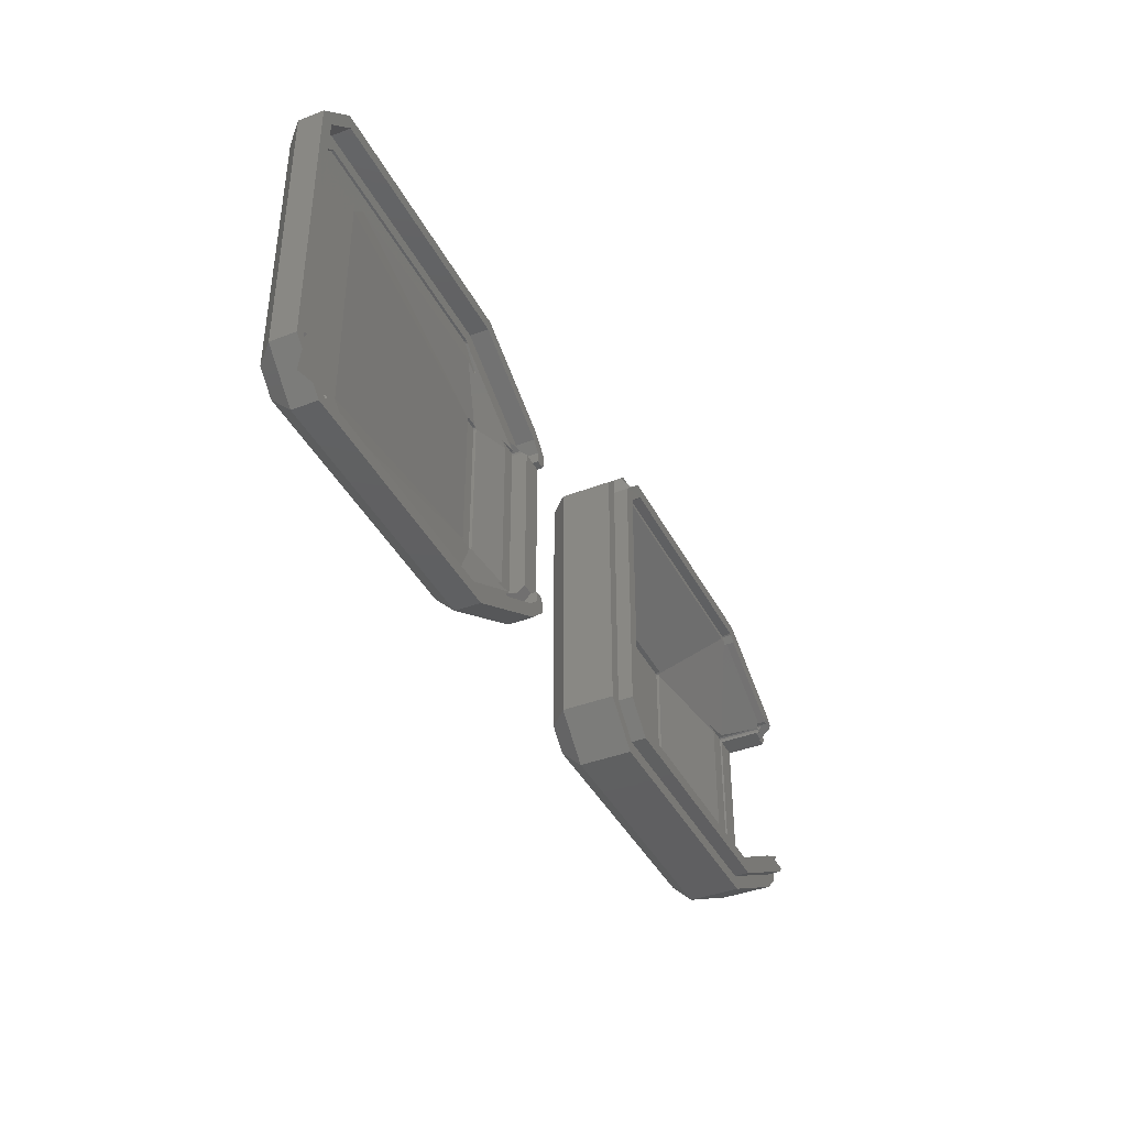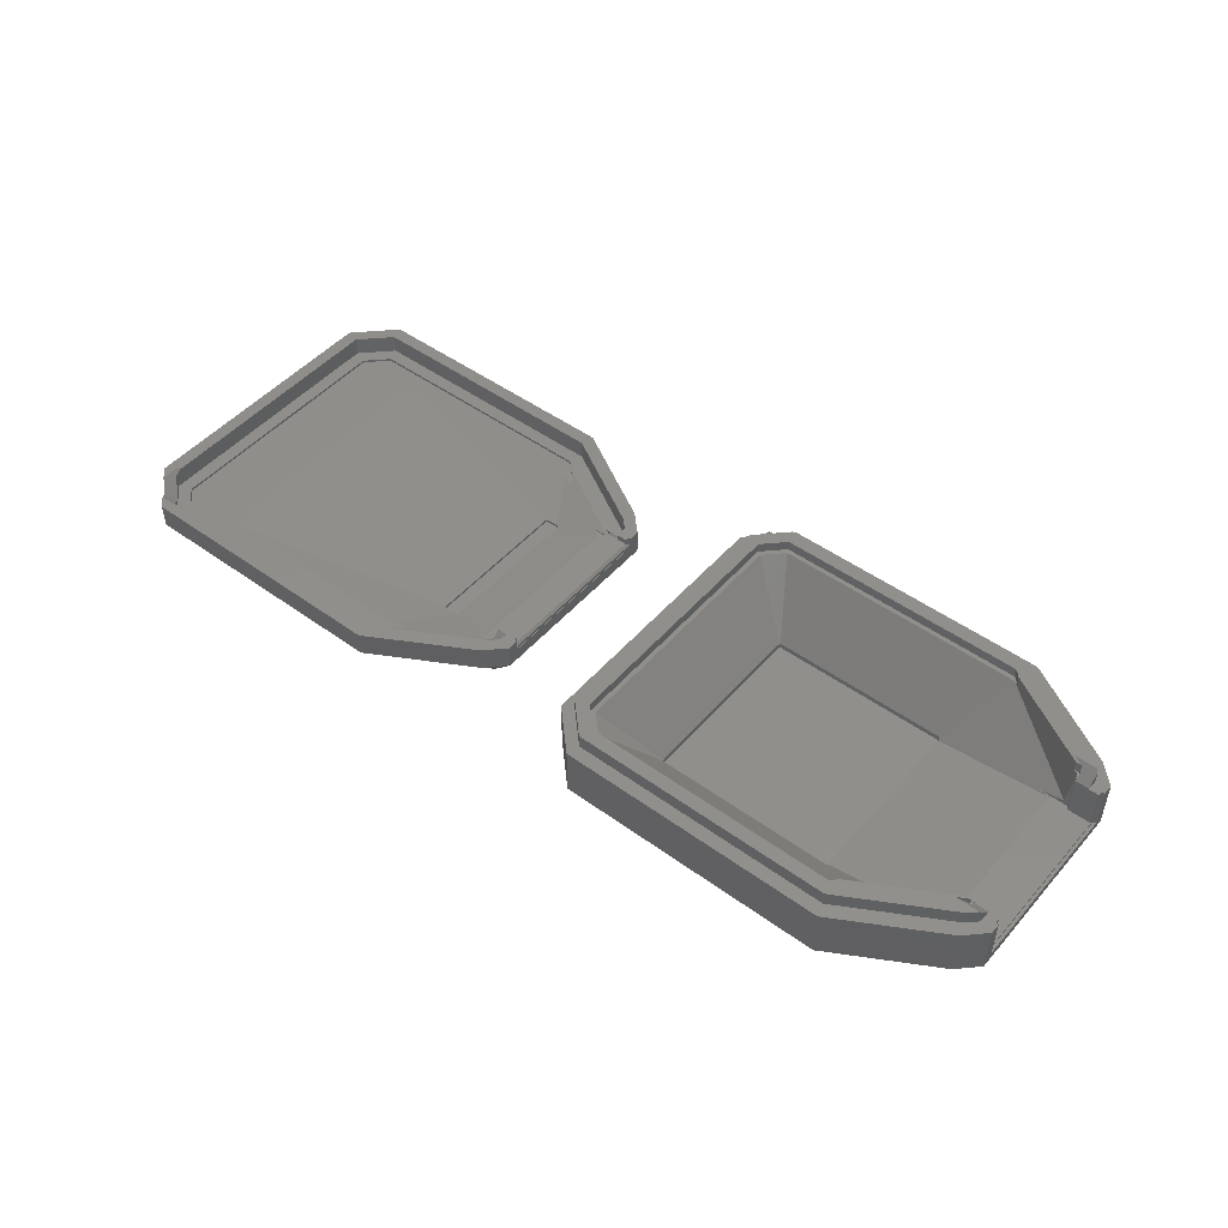
<metadata>
{"format":"stl","ext":"stl","renderer":"f3d","projection":"perspective","resolution":1024,"background":"white","views":[{"elev":-40.2,"azim":-64.7,"up":"+Y"},{"elev":48.3,"azim":39.0,"up":"+Z"}]}
</metadata>
<code>
# stl→obj: 404 verts, 802 faces
v 44.5 28 4.6
v 44.44 26.95 4.6
v 44.5 26.95 4.6
v 44.26 26.88 4.6
v 43.12 27.62 4.6
v 43.12 26.45 4.6
v 44.19 26.7 4.6
v 42.5 30 4.6
v 42.12 28.62 4.6
v 31.62 34.62 4.6
v 32 36 4.6
v 4.375 34.62 4.6
v 4 36 4.6
v 1.375 31.62 4.6
v 1 5 4.6
v 1.375 5 4.6
v 0 32 4.6
v 0 4 4.6
v 1 3 4.6
v 44.19 26.45 4.6
v 44.19 9.55 4.6
v 43.12 9.55 4.6
v 44.19 9.3 4.6
v 44.44 9.05 4.6
v 44.5 8 4.6
v 44.5 9.05 4.6
v 44.26 9.123 4.6
v 43.12 8.375 4.6
v 42.5 6 4.6
v 42.12 7.375 4.6
v 31.62 1.375 4.6
v 32 0 4.6
v 5 1 4.6
v 5 1.375 4.6
v 4 0 4.6
v 3 1 4.6
v 31.62 1.375 2.6
v 4.375 1.375 2.6
v 4.625 1.375 4.225
v 4.375 1.375 4.225
v 1.375 31.62 2.6
v 1.375 4.375 2.6
v 1.375 4.625 4.225
v 1.375 4.375 4.225
v 42.12 7.375 2.6
v 43.12 8.375 2.825
v 42.9 8.15 2.6
v 4.375 34.62 2.6
v 31.62 34.62 2.6
v 2.875 2.875 2.725
v 43.12 27.62 2.825
v 42.12 28.62 2.6
v 42.9 27.85 2.6
v 40.5 27.85 2.6
v 31.82 32.53 2.6
v 31.18 33.18 2.6
v 31 33.25 2.6
v 5 33.25 2.6
v 4.823 33.18 2.6
v 2.823 31.18 2.6
v 2.75 31 2.6
v 2.75 5 2.6
v 41.5 27.25 2.6
v 41.68 27.18 2.6
v 41.06 27.25 2.6
v 41.5 8.75 2.6
v 40.5 8.15 2.6
v 41.68 8.823 2.6
v 41.06 8.75 2.6
v 31.82 3.471 2.6
v 31.18 2.823 2.6
v 31 2.75 2.6
v 5 2.75 2.6
v 4.823 2.823 2.6
v 2.823 4.823 2.6
v 43.12 26.45 4
v 43.12 9.55 4
v 44.19 9.3 3.75
v 44.26 9.123 3.573
v 44.19 9.55 4
v 44.19 26.45 4
v 44.19 26.7 3.75
v 44.44 9.05 3.5
v 44.5 9.05 3.5
v 44.26 26.88 3.573
v 44.44 26.95 3.5
v 44.5 26.95 3.5
v 34.24 10.05 1.15
v 34.06 10.12 1.429
v 34.24 10.05 1.441
v 34.06 10.12 1.15
v 35.62 25.88 1.15
v 35.67 25.75 1.445
v 35.62 25.88 1.47
v 35.69 25.7 1.15
v 35.69 25.7 1.45
v 33.99 10.3 1.41
v 33.99 25.7 1.15
v 33.99 25.7 1.41
v 33.99 10.3 1.15
v 35.44 25.95 1.463
v 35.44 25.95 1.15
v 35.69 10.3 1.15
v 35.69 10.3 1.45
v 34.24 25.95 1.441
v 34.24 25.95 1.15
v 35.29 25.95 1.441
v 34.06 25.88 1.429
v 34.06 25.88 1.15
v 35.67 10.25 1.445
v 35.62 10.12 1.15
v 35.62 10.12 1.47
v 34.01 10.26 1.409
v 34.01 10.24 1.409
v 35.44 10.05 1.15
v 35.29 10.05 1.441
v 35.44 10.05 1.463
v 34.01 25.76 1.409
v 34.01 25.74 1.409
v 31.18 33.18 2.35
v 33.18 31.18 2.35
v 33.18 31.18 2.454
v 33.25 31 2.42
v 33.25 31 2.35
v 33.25 30.72 2.35
v 2.75 31 2.35
v 2.75 5 2.35
v 41.5 27.25 2.35
v 41.75 27 2.35
v 41.68 27.18 2.35
v 40.24 26.73 2.35
v 41.75 9 2.35
v 40.24 9.271 2.35
v 41.5 8.75 2.35
v 39.33 27.25 2.35
v 41.68 8.823 2.35
v 39.33 8.75 2.35
v 31.93 31.48 2.35
v 31 33.25 2.35
v 11.09 31.48 2.35
v 4.823 33.18 2.35
v 9.508 29.9 2.35
v 5 33.25 2.35
v 33.25 5.278 2.35
v 33.18 4.823 2.35
v 33.25 5 2.35
v 31.93 4.521 2.35
v 31.18 2.823 2.35
v 31 2.75 2.35
v 11.09 4.521 2.35
v 5 2.75 2.35
v 9.508 6.104 2.35
v 2.823 31.18 2.35
v 2.823 4.823 2.35
v 4.823 2.823 2.35
v 33.25 5 2.42
v 33.18 4.823 2.454
v 41.75 27 2.6
v 41.68 27.18 3.273
v 41.75 27 3.45
v 41.75 9 2.6
v 41.68 8.823 3.273
v 41.75 9 3.45
v 41.75 26.45 4
v 41.75 9.55 4
v 2 2 3.6
v 0 4 2
v 4 0 2
v 32 0 2
v 0 32 2
v 4 36 2
v 42.5 30 2
v 32 36 2
v 42.5 28 0
v 32 34 0
v 44.5 8 2
v 42.5 6 2
v 4 2 0
v 32 2 0
v 2 4 0
v 2 32 0
v 44.5 28 2
v 44.5 9.3 3.69
v 44.5 9.24 3.69
v 44.5 9.3 3.4
v 44.5 26.7 3.4
v 44.5 26.76 3.69
v 44.5 26.7 3.69
v 4 34 0
v 42.5 8 0
v 44.44 26.7 3.4
v 44.44 26.7 3.75
v 44.44 9.3 3.4
v 44.44 9.3 3.75
v 81.95 27.2 1.095
v 81.88 27.38 0.8
v 81.95 27.2 0.8
v 81.88 27.38 1.273
v 63.3 8.55 1.35
v 63.3 8.55 0.8
v 63.17 8.603 1.286
v 63.12 8.623 0.8
v 63.12 8.623 1.306
v 81.88 8.623 0.8
v 81.83 8.603 1.286
v 81.88 8.623 1.273
v 81.7 8.55 0.8
v 81.7 8.55 1.35
v 63.12 27.38 1.306
v 63.12 27.38 0.8
v 63.17 27.4 1.286
v 63.3 27.45 0.8
v 63.3 27.45 1.35
v 81.7 27.45 1.35
v 81.7 27.45 0.8
v 81.83 27.4 1.286
v 81.95 8.8 1.095
v 81.95 8.8 0.8
v 63.1 8.671 1.286
v 63.05 8.8 0.8
v 63.05 8.8 1.35
v 63.05 27.2 0.8
v 63.05 27.2 1.35
v 63.1 27.33 1.286
v 81.95 27.19 1.086
v 81.95 8.809 1.086
v 86.33 3.471 8
v 85.68 2.823 8.8
v 86.33 3.471 8.8
v 85.68 2.823 7.75
v 86.36 3.511 7.75
v 57.25 5 8.8
v 57.25 31 7.75
v 57.25 31 8.8
v 57.25 5 7.75
v 57.32 4.823 8.8
v 57.32 4.823 7.75
v 96.19 9.3 7.75
v 96.25 9.2 7.75
v 96.25 9.55 7.75
v 96.19 9.55 7.75
v 96.12 9.123 7.75
v 96.25 9 7.75
v 96 9.015 7.75
v 96 9.043 7.75
v 96 9.075 7.75
v 96.18 8.823 7.75
v 96 8.75 7.75
v 95.53 8.75 7.75
v 96.12 26.88 7.75
v 96 26.98 7.75
v 96 26.96 7.75
v 96 27.25 7.75
v 95.53 27.25 7.75
v 96.25 26.8 7.75
v 96.25 27 7.75
v 96.19 26.7 7.75
v 96.25 26.45 7.75
v 96.18 27.18 7.75
v 96 26.93 7.75
v 96.19 26.45 7.75
v 85.68 33.18 7.75
v 86.03 32.68 7.75
v 86.36 32.49 7.75
v 85.36 32.79 7.75
v 85.5 33.25 7.75
v 59.64 32.79 7.75
v 59.5 33.25 7.75
v 59.32 33.18 7.75
v 57.71 30.86 7.75
v 57.32 31.18 7.75
v 86.03 3.321 7.75
v 85.36 3.209 7.75
v 85.5 2.75 7.75
v 59.64 3.209 7.75
v 59.5 2.75 7.75
v 59.32 2.823 7.75
v 57.71 5.137 7.75
v 85.5 2.75 8.8
v 59.5 2.75 8.8
v 59.32 2.823 8.8
v 59.5 33.25 8.8
v 59.32 33.18 8.8
v 85.68 33.18 8.8
v 85.5 33.25 8.8
v 57.32 31.18 8.8
v 86.33 32.53 8
v 86.33 32.53 8.8
v 95.56 27.25 8
v 96 27.25 8.8
v 95.56 27.25 8.8
v 96.25 9 7.95
v 96.18 8.823 8.127
v 96.18 27.18 8.127
v 96.18 27.18 8.8
v 96.25 27 7.95
v 96 8.75 8.8
v 95.56 8.75 8
v 95.56 8.75 8.8
v 96.18 8.823 8.8
v 96.25 9.55 7.4
v 96.25 26.45 7.4
v 98.94 26.95 2.85
v 99 26.95 7.3
v 98.94 26.95 7.3
v 99 26.95 2.85
v 98.69 26.7 7.3
v 98.76 26.88 2.85
v 98.76 26.88 7.3
v 98.69 26.7 2.85
v 98.69 9.55 7.3
v 98.69 9.3 7.3
v 98.69 9.55 3.05
v 98.69 26.45 3.05
v 98.69 26.45 7.3
v 98.69 9.3 2.85
v 99 9.05 2.85
v 98.94 9.05 2.85
v 98.76 9.123 2.85
v 97.62 9.55 7.3
v 97.62 9.55 7.4
v 96.19 9.55 3.05
v 98.94 9.05 7.3
v 99 9.05 7.3
v 98.76 9.123 7.3
v 96 26.93 7.56
v 95.99 26.93 6.871
v 96.12 26.88 2.85
v 95.94 26.95 6.765
v 95.94 26.95 2.85
v 96.19 26.7 2.85
v 95.53 26.95 3.294
v 93.08 26.95 2.85
v 96.19 26.45 3.05
v 96.19 9.3 2.85
v 97.62 26.45 7.3
v 97.62 26.45 7.4
v 96.12 9.123 2.85
v 95.94 9.05 2.85
v 95.53 9.05 3.294
v 95.94 9.05 6.765
v 93.08 9.05 2.85
v 96 9.075 7.56
v 95.99 9.069 6.871
v 94.2 26.76 2.85
v 94.2 9.239 2.85
v 56 33.5 7.3
v 57.38 33.12 8.675
v 56.5 34 7.8
v 56 31.75 7.3
v 57 34.5 7.3
v 58.75 34.5 7.3
v 58.5 36 2
v 58.5 36 7.3
v 54.5 32 2
v 54.5 32 7.3
v 97.62 8.375 8.575
v 97.4 8.15 8.8
v 95 8.15 8.8
v 97.4 27.85 8.8
v 95 27.85 8.8
v 97.62 27.62 8.575
v 55.88 31.62 7.3
v 55.88 4.375 7.3
v 99 8 7.3
v 97.62 8.375 7.3
v 97 6 7.3
v 96.62 7.375 7.3
v 86.12 1.375 7.3
v 86.5 0 7.3
v 58.88 1.375 7.3
v 58.5 0 7.3
v 54.5 4 7.3
v 99 28 7.3
v 97.62 27.62 7.3
v 97 30 7.3
v 96.62 28.62 7.3
v 86.12 34.62 7.3
v 86.5 36 7.3
v 58.88 34.62 7.3
v 58.88 34.62 8.8
v 86.12 34.62 8.8
v 55.88 31.62 8.8
v 55.88 4.375 8.8
v 96.62 28.62 8.8
v 86.12 1.375 8.8
v 58.88 1.375 8.8
v 96.62 7.375 8.8
v 97 30 2
v 86.5 36 2
v 99 28 2
v 99 8 2
v 58.5 2 1.335e-06
v 86.5 0 2
v 58.5 0 2
v 86.5 2 1.335e-06
v 54.5 4 2
v 97 6 2
v 97 28 1.335e-06
v 97 8 1.335e-06
v 86.5 34 1.335e-06
v 58.5 34 1.335e-06
v 56.5 4 1.335e-06
v 56.5 32 1.335e-06
f 1 2 3
f 1 4 2
f 5 4 1
f 6 7 5
f 4 5 7
f 8 5 1
f 8 9 5
f 10 8 11
f 8 10 9
f 11 12 10
f 13 12 11
f 13 14 12
f 14 15 16
f 17 14 13
f 17 15 14
f 18 15 17
f 15 18 19
f 7 6 20
f 21 22 23
f 24 25 26
f 27 25 24
f 28 27 23
f 28 23 22
f 27 28 25
f 28 29 25
f 30 29 28
f 31 29 30
f 29 31 32
f 33 31 34
f 31 33 32
f 33 35 32
f 35 33 36
f 37 34 31
f 38 34 37
f 34 38 39
f 39 38 40
f 16 41 14
f 42 16 43
f 42 43 44
f 16 42 41
f 45 46 47
f 46 45 30
f 46 30 28
f 48 10 12
f 10 48 49
f 14 48 12
f 48 14 41
f 50 42 44
f 50 38 42
f 38 50 40
f 45 31 30
f 31 45 37
f 51 52 53
f 52 51 9
f 9 51 5
f 52 54 53
f 49 54 52
f 54 49 55
f 49 56 55
f 49 57 56
f 49 58 57
f 48 58 49
f 48 59 58
f 48 60 59
f 61 41 62
f 60 41 61
f 41 60 48
f 54 63 64
f 54 65 63
f 65 54 55
f 66 67 68
f 69 67 66
f 67 69 70
f 67 45 47
f 37 67 70
f 67 37 45
f 71 37 70
f 72 37 71
f 73 37 72
f 73 38 37
f 74 38 73
f 75 38 74
f 75 42 38
f 62 42 75
f 42 62 41
f 49 9 10
f 9 49 52
f 76 5 51
f 5 76 6
f 28 77 46
f 77 28 22
f 27 78 23
f 78 27 79
f 23 80 21
f 80 23 78
f 81 7 20
f 7 81 82
f 24 79 27
f 79 24 83
f 76 20 6
f 20 76 81
f 84 24 26
f 24 84 83
f 82 4 7
f 4 82 85
f 86 3 2
f 3 86 87
f 85 2 4
f 2 85 86
f 80 22 21
f 22 80 77
f 88 89 90
f 89 88 91
f 92 93 94
f 95 93 92
f 93 95 96
f 97 98 99
f 98 97 100
f 92 101 102
f 101 92 94
f 103 96 95
f 96 103 104
f 105 106 107
f 102 107 106
f 107 102 101
f 106 108 109
f 108 106 105
f 103 110 104
f 111 110 103
f 110 111 112
f 113 100 97
f 114 100 113
f 91 114 89
f 114 91 100
f 115 116 117
f 88 116 115
f 116 88 90
f 118 109 108
f 98 118 119
f 98 119 99
f 118 98 109
f 111 117 112
f 117 111 115
f 120 55 56
f 121 55 120
f 55 121 122
f 123 124 125
f 123 121 124
f 121 123 122
f 62 126 61
f 126 62 127
f 128 129 130
f 129 131 132
f 129 128 131
f 133 132 131
f 134 132 133
f 131 128 135
f 132 134 136
f 134 133 137
f 121 125 124
f 121 138 125
f 120 138 121
f 139 138 120
f 139 140 138
f 141 142 143
f 140 143 142
f 143 140 139
f 144 145 146
f 147 145 144
f 147 148 145
f 147 149 148
f 150 149 147
f 150 151 149
f 152 151 150
f 142 126 152
f 153 142 141
f 127 152 126
f 142 153 126
f 154 152 127
f 152 155 151
f 152 154 155
f 61 153 60
f 153 61 126
f 139 56 57
f 56 139 120
f 143 57 58
f 57 143 139
f 60 141 59
f 141 60 153
f 141 58 59
f 58 141 143
f 151 74 73
f 74 151 155
f 148 72 71
f 72 148 149
f 145 156 146
f 156 145 157
f 74 154 75
f 154 74 155
f 145 70 157
f 148 70 145
f 70 148 71
f 149 73 72
f 73 149 151
f 156 144 146
f 75 127 62
f 127 75 154
f 134 69 66
f 69 134 137
f 158 64 130
f 158 130 129
f 64 158 159
f 159 158 160
f 136 66 68
f 66 136 134
f 68 161 132
f 68 132 136
f 162 161 68
f 161 162 163
f 128 65 135
f 65 128 63
f 128 64 63
f 64 128 130
f 164 158 129
f 158 164 160
f 129 165 164
f 132 165 129
f 161 165 132
f 165 161 163
f 102 95 92
f 95 98 103
f 95 102 98
f 100 103 98
f 98 102 106
f 115 103 100
f 98 106 109
f 103 115 111
f 115 100 88
f 88 100 91
f 140 119 118
f 119 140 142
f 135 94 93
f 135 101 94
f 125 101 135
f 125 135 123
f 122 135 65
f 135 122 123
f 122 65 55
f 131 135 93
f 101 125 107
f 107 125 138
f 99 142 97
f 142 99 119
f 152 97 142
f 97 152 113
f 133 110 137
f 112 137 110
f 117 137 112
f 144 117 116
f 117 144 137
f 156 137 144
f 157 137 156
f 137 157 69
f 69 157 70
f 116 147 144
f 113 150 114
f 150 113 152
f 90 147 116
f 89 147 90
f 114 147 89
f 147 114 150
f 138 105 107
f 138 108 105
f 138 118 108
f 118 138 140
f 131 96 133
f 96 131 93
f 104 133 96
f 133 104 110
f 15 44 43
f 19 44 15
f 19 50 44
f 50 19 166
f 43 16 15
f 33 34 39
f 40 33 39
f 33 40 36
f 50 36 40
f 36 50 166
f 167 19 18
f 167 166 19
f 168 166 167
f 168 36 166
f 36 168 35
f 168 32 35
f 32 168 169
f 170 13 171
f 13 170 17
f 172 11 8
f 11 172 173
f 174 173 172
f 173 174 175
f 29 176 25
f 176 29 177
f 178 169 168
f 169 178 179
f 180 170 181
f 170 180 167
f 1 172 8
f 172 1 182
f 173 13 11
f 13 173 171
f 167 17 170
f 17 167 18
f 169 29 32
f 29 169 177
f 178 167 180
f 167 178 168
f 26 25 84
f 183 184 185
f 87 1 3
f 1 87 182
f 186 87 187
f 186 187 188
f 87 186 182
f 185 182 186
f 84 185 184
f 185 176 182
f 84 176 185
f 176 84 25
f 170 189 181
f 189 170 171
f 176 174 182
f 174 176 190
f 182 174 172
f 175 171 173
f 171 175 189
f 179 174 190
f 179 175 174
f 178 175 179
f 178 189 175
f 180 189 178
f 189 180 181
f 176 177 190
f 179 177 169
f 177 179 190
f 191 188 192
f 188 191 186
f 191 185 186
f 185 191 193
f 193 183 185
f 183 193 194
f 192 194 191
f 191 194 193
f 53 159 160
f 159 53 54
f 160 51 53
f 51 160 76
f 76 160 164
f 192 82 81
f 85 192 187
f 192 85 82
f 86 187 87
f 187 86 85
f 78 184 80
f 79 184 78
f 83 184 79
f 184 83 84
f 163 46 77
f 163 77 165
f 46 163 47
f 162 47 163
f 47 162 67
f 76 80 81
f 76 77 80
f 164 77 76
f 77 164 165
f 192 81 194
f 194 184 183
f 194 80 184
f 80 194 81
f 187 192 188
f 64 159 54
f 162 68 67
f 195 196 197
f 196 195 198
f 199 200 201
f 202 201 200
f 201 202 203
f 204 205 206
f 207 205 204
f 205 207 208
f 209 210 211
f 212 211 210
f 211 212 213
f 212 214 213
f 214 212 215
f 215 216 214
f 215 198 216
f 198 215 196
f 204 217 218
f 217 204 206
f 207 199 208
f 199 207 200
f 219 220 221
f 202 219 203
f 219 202 220
f 221 222 223
f 222 221 220
f 224 210 209
f 222 224 223
f 224 222 210
f 215 197 196
f 197 215 218
f 207 218 215
f 218 207 204
f 212 207 215
f 212 200 207
f 222 212 210
f 212 222 200
f 220 200 222
f 200 220 202
f 197 225 195
f 197 226 225
f 218 226 197
f 226 218 217
f 227 228 229
f 230 227 231
f 227 230 228
f 229 228 229
f 232 233 234
f 233 232 235
f 236 235 232
f 235 236 237
f 238 239 240
f 238 240 241
f 242 239 238
f 239 242 243
f 244 243 242
f 245 242 246
f 244 242 245
f 243 244 247
f 247 244 248
f 248 244 249
f 250 251 252
f 251 253 254
f 250 255 256
f 255 257 258
f 251 256 259
f 255 250 257
f 251 259 253
f 251 250 256
f 250 252 260
f 258 257 261
f 262 263 264
f 265 262 266
f 262 265 263
f 266 267 265
f 268 267 266
f 269 267 268
f 269 270 267
f 233 270 271
f 271 270 269
f 272 230 231
f 273 230 272
f 230 273 274
f 275 274 273
f 275 276 274
f 275 277 276
f 278 277 275
f 278 237 277
f 270 233 278
f 235 278 233
f 278 235 237
f 230 279 228
f 279 230 274
f 274 280 279
f 280 274 276
f 281 237 236
f 237 281 277
f 276 281 280
f 281 276 277
f 269 282 283
f 282 269 268
f 266 284 285
f 284 266 262
f 286 269 283
f 269 286 271
f 284 287 288
f 262 287 284
f 287 262 264
f 268 285 282
f 285 268 266
f 234 271 286
f 271 234 233
f 289 290 291
f 253 289 254
f 289 253 290
f 247 292 243
f 292 247 293
f 290 294 295
f 253 294 290
f 294 253 259
f 296 259 256
f 259 296 294
f 297 298 299
f 248 298 297
f 298 248 249
f 293 297 300
f 248 293 247
f 293 248 297
f 292 239 243
f 296 256 255
f 240 239 301
f 258 302 255
f 303 304 305
f 304 303 306
f 307 308 309
f 308 307 310
f 308 305 309
f 305 308 303
f 311 312 313
f 314 307 315
f 307 314 310
f 313 310 314
f 313 316 310
f 316 313 312
f 310 306 303
f 306 310 317
f 310 303 308
f 316 317 310
f 317 316 318
f 318 316 319
f 311 313 320
f 321 320 301
f 301 241 240
f 322 320 313
f 301 322 241
f 320 322 301
f 317 323 324
f 323 317 318
f 318 325 323
f 325 318 319
f 325 316 312
f 316 325 319
f 326 250 260
f 327 250 326
f 328 329 330
f 329 328 327
f 327 328 250
f 331 250 328
f 250 331 257
f 332 330 329
f 330 332 333
f 331 334 257
f 331 322 334
f 335 322 331
f 238 322 335
f 322 238 241
f 257 334 261
f 261 302 258
f 302 336 337
f 334 302 261
f 334 336 302
f 314 336 334
f 336 314 315
f 338 238 335
f 238 338 242
f 339 340 341
f 340 339 342
f 242 343 246
f 242 344 343
f 338 344 242
f 338 341 344
f 341 338 339
f 330 331 328
f 331 345 335
f 331 330 345
f 346 335 345
f 339 335 346
f 345 330 333
f 335 339 338
f 339 346 342
f 334 313 314
f 313 334 322
f 229 299 229
f 226 342 346
f 342 206 205
f 342 217 206
f 342 226 217
f 342 272 340
f 205 272 342
f 272 205 273
f 273 208 275
f 208 273 205
f 199 275 208
f 275 199 201
f 298 229 299
f 229 298 227
f 270 223 224
f 270 221 223
f 221 278 219
f 278 221 270
f 326 251 327
f 251 326 252
f 203 275 201
f 278 203 219
f 203 278 275
f 267 213 265
f 213 267 211
f 214 265 213
f 265 214 216
f 225 346 345
f 346 225 226
f 267 209 211
f 270 209 267
f 209 270 224
f 260 252 326
f 246 343 245
f 344 249 244
f 340 249 341
f 249 344 341
f 249 340 231
f 231 340 272
f 231 298 249
f 298 231 227
f 198 263 265
f 263 333 332
f 198 265 216
f 263 198 195
f 263 195 333
f 225 333 195
f 333 225 345
f 332 264 263
f 264 332 254
f 327 254 329
f 254 327 251
f 254 332 329
f 264 289 287
f 289 264 254
f 287 291 288
f 291 287 289
f 244 343 344
f 343 244 245
f 347 348 349
f 348 347 350
f 351 348 352
f 348 351 349
f 353 351 354
f 347 351 353
f 351 347 349
f 355 347 353
f 347 355 356
f 292 357 321
f 239 321 301
f 292 321 239
f 357 292 358
f 293 358 292
f 358 293 359
f 360 294 296
f 294 360 361
f 296 362 360
f 362 296 337
f 255 337 296
f 337 255 302
f 300 359 293
f 294 361 295
f 356 350 347
f 363 356 364
f 350 356 363
f 311 320 312
f 323 365 324
f 325 365 323
f 366 325 312
f 366 312 320
f 325 366 365
f 366 367 365
f 368 367 366
f 369 367 368
f 367 369 370
f 371 370 369
f 371 372 370
f 364 372 371
f 364 373 372
f 373 364 356
f 374 305 304
f 374 309 305
f 375 309 374
f 336 307 375
f 309 375 307
f 376 375 374
f 376 377 375
f 378 376 379
f 376 378 377
f 379 380 378
f 354 380 379
f 354 352 380
f 352 354 351
f 307 336 315
f 378 381 382
f 381 378 380
f 364 383 363
f 383 364 384
f 362 385 360
f 385 362 377
f 377 362 375
f 371 386 387
f 386 371 369
f 371 384 364
f 384 371 387
f 352 381 380
f 348 381 352
f 383 350 363
f 348 383 381
f 350 383 348
f 377 382 385
f 382 377 378
f 388 357 358
f 357 388 368
f 357 368 366
f 385 361 360
f 382 361 385
f 361 382 288
f 382 284 288
f 382 285 284
f 382 282 285
f 381 282 382
f 381 283 282
f 381 286 283
f 234 383 232
f 286 383 234
f 383 286 381
f 361 290 295
f 361 291 290
f 291 361 288
f 297 359 300
f 299 359 297
f 359 299 229
f 359 388 358
f 386 359 229
f 359 386 388
f 228 386 229
f 279 386 228
f 280 386 279
f 280 387 386
f 281 387 280
f 236 387 281
f 236 384 387
f 232 384 236
f 384 232 383
f 369 388 386
f 388 369 368
f 337 375 362
f 375 337 336
f 366 321 357
f 321 366 320
f 389 379 376
f 379 389 390
f 324 365 317
f 306 374 304
f 374 306 391
f 317 391 306
f 317 392 391
f 392 317 365
f 393 394 395
f 394 393 396
f 390 354 379
f 354 390 353
f 397 356 355
f 356 397 373
f 394 367 370
f 367 394 398
f 392 399 391
f 399 392 400
f 396 399 400
f 396 401 399
f 393 401 396
f 393 402 401
f 403 402 393
f 402 403 404
f 355 402 404
f 402 355 353
f 393 397 403
f 397 393 395
f 403 355 404
f 355 403 397
f 367 392 365
f 392 367 398
f 399 390 389
f 390 399 401
f 395 370 372
f 370 395 394
f 395 373 397
f 373 395 372
f 401 353 390
f 353 401 402
f 391 399 389
f 392 398 400
f 396 398 394
f 398 396 400
f 374 389 376
f 389 374 391

</code>
